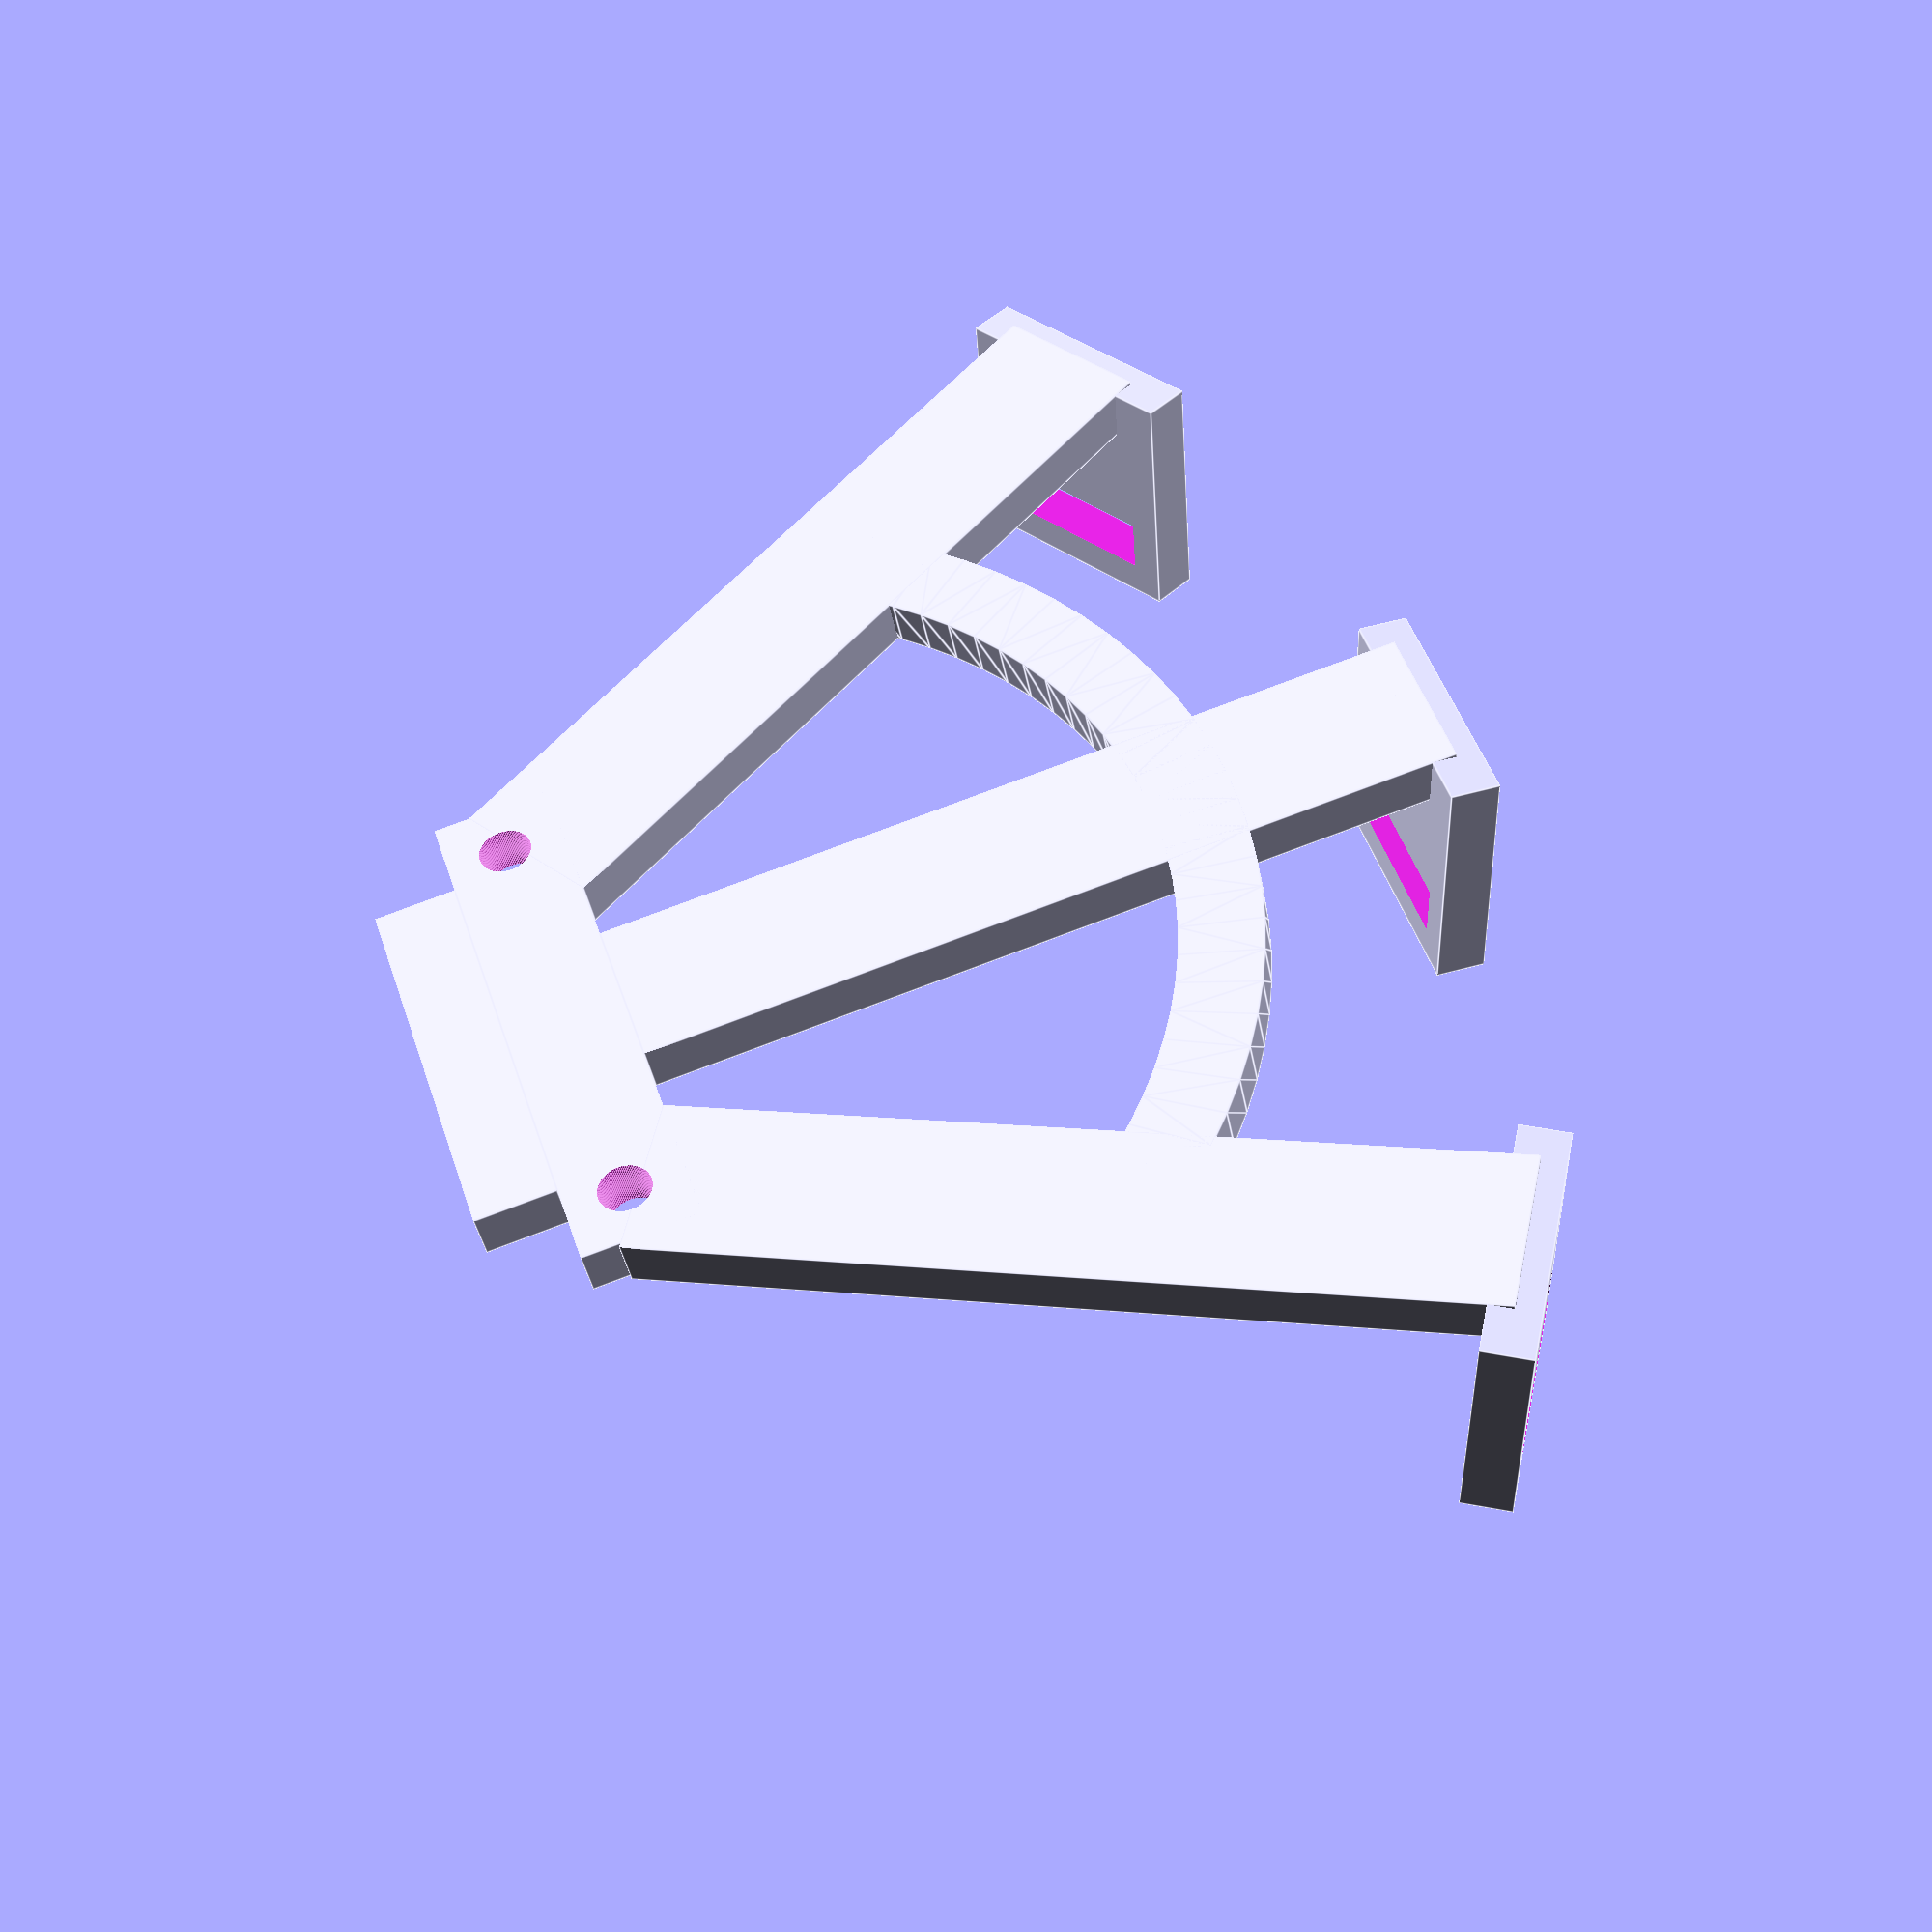
<openscad>
ard_hole_dia = 3.2;
ard_hole_spacing = 27.9;
thickness = 3;
extension = 2;
board_tab_len = 5;
arm_width = 10;
arm_length = 50;
sensor_tilt = 10; // degrees up
sensor_height = 12;
connector_width = 11;
connector_height = 3.2; // really 2.6, but compensates for shrinkage
arc_width = 5;

module 2D_arc(w, r, deg=90,fn = 100 ) {
	render() {
		difference() {
			// outer circle
			circle(r=r+w/2,center=true,$fn=fn);
			// outer circle
			circle(r=r-w/2,center=true,$fn=fn);

		//remove the areas not covered by the arc
		translate([sin(90-deg/2)*((r+w/2)*2),
						-sin(deg/2)*((r+w/2)*2)])
			rotate([0,0,90-deg/2])
				translate([((r+w/2))-sin(90-(deg)/4)*((r+w/2)),
							((r+w/2))*2-sin(90-(deg)/4)*((r+w/2))])
					square([sin(90-deg/4)*((r+w/2)*2),
								sin(90-deg/4)*((r+w/2)*2)],center=true);
		translate([-sin(90-(deg)/2)*((r+w/2)*2),
						-sin(deg/2)*((r+w/2)*2)])
			rotate([0,0,-(90-deg/2)])
			  translate([-((r+w/2))+sin(90-(deg)/4)*((r+w/2)),
							((r+w/2))*2-sin(90-(deg)/4)*((r+w/2))])
					square([sin(90-deg/4)*((r+w/2)*2),
								sin(90-deg/4)*((r+w/2)*2)],center=true);
		}
	}
}

module 3D_arc(w, r, deg, h,fn) {
	linear_extrude(h)
			2D_arc(w, r, deg,fn);

}


module sensor_arm() {   
    cube([arm_length, arm_width, thickness]);   
    translate([arm_length-thickness/2, 0, 0])
    rotate([90-sensor_tilt,0,90]) {
        difference() {
            translate([-extension,0,0])
            cube([connector_width + extension*2, sensor_height+thickness, thickness]);
            translate([0,sensor_height+thickness-connector_height-extension, -0.1])
                cube([connector_width, connector_height, thickness+0.2]);
        }
    }
}

difference() {
    union(){
        translate([(ard_hole_spacing+ard_hole_dia)/2 + extension,0,0])
        rotate([0,0,180])
            3D_arc(arc_width,35, 100, thickness, 100);
        cube([ard_hole_spacing + ard_hole_dia + (extension *2), 
            ard_hole_dia + (extension * 2), 
            thickness]);
        translate([0,5,0])
            rotate([0,0,270-30])
                sensor_arm();
        translate([ard_hole_spacing - ard_hole_dia+extension,0,0])
            rotate([0,0,270+30])
                sensor_arm();
        translate([(ard_hole_spacing+ard_hole_dia)/2 + extension-arm_width/2,0,0])
            rotate([0,0,270])
                sensor_arm();
        translate([ard_hole_dia + extension,
                    ard_hole_dia + (extension * 2),0])
            cube([ard_hole_spacing - ard_hole_dia,
                  board_tab_len, thickness]);
    }
    translate([ard_hole_dia/2+extension,
                ard_hole_dia/2+extension,
                -.1])
        cylinder(r=ard_hole_dia/2, h=thickness+0.2, $fn=100);
    translate([ard_hole_dia/2+extension+ard_hole_spacing,
                ard_hole_dia/2+extension,
                -.1])
        cylinder(r=ard_hole_dia/2, h=thickness+0.2, $fn=100);
}
</openscad>
<views>
elev=220.2 azim=287.9 roll=349.6 proj=p view=edges
</views>
